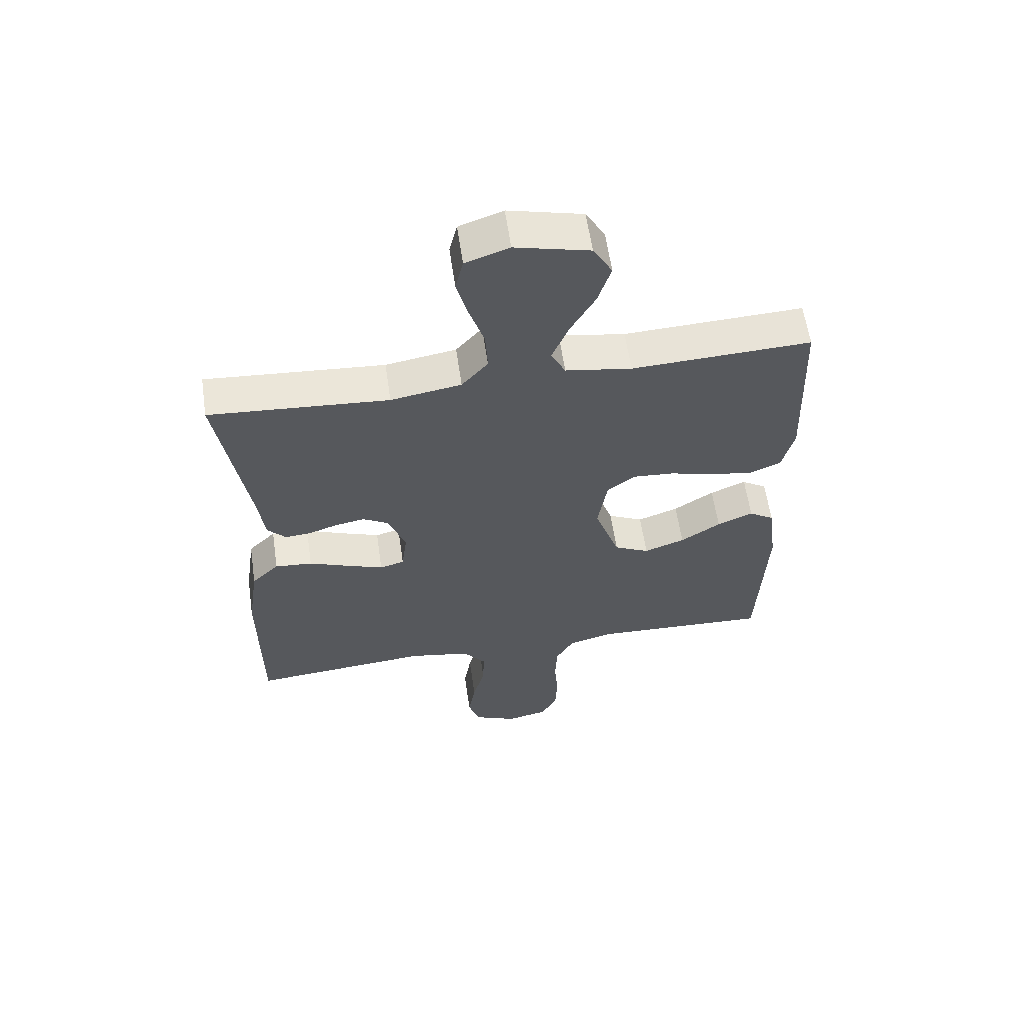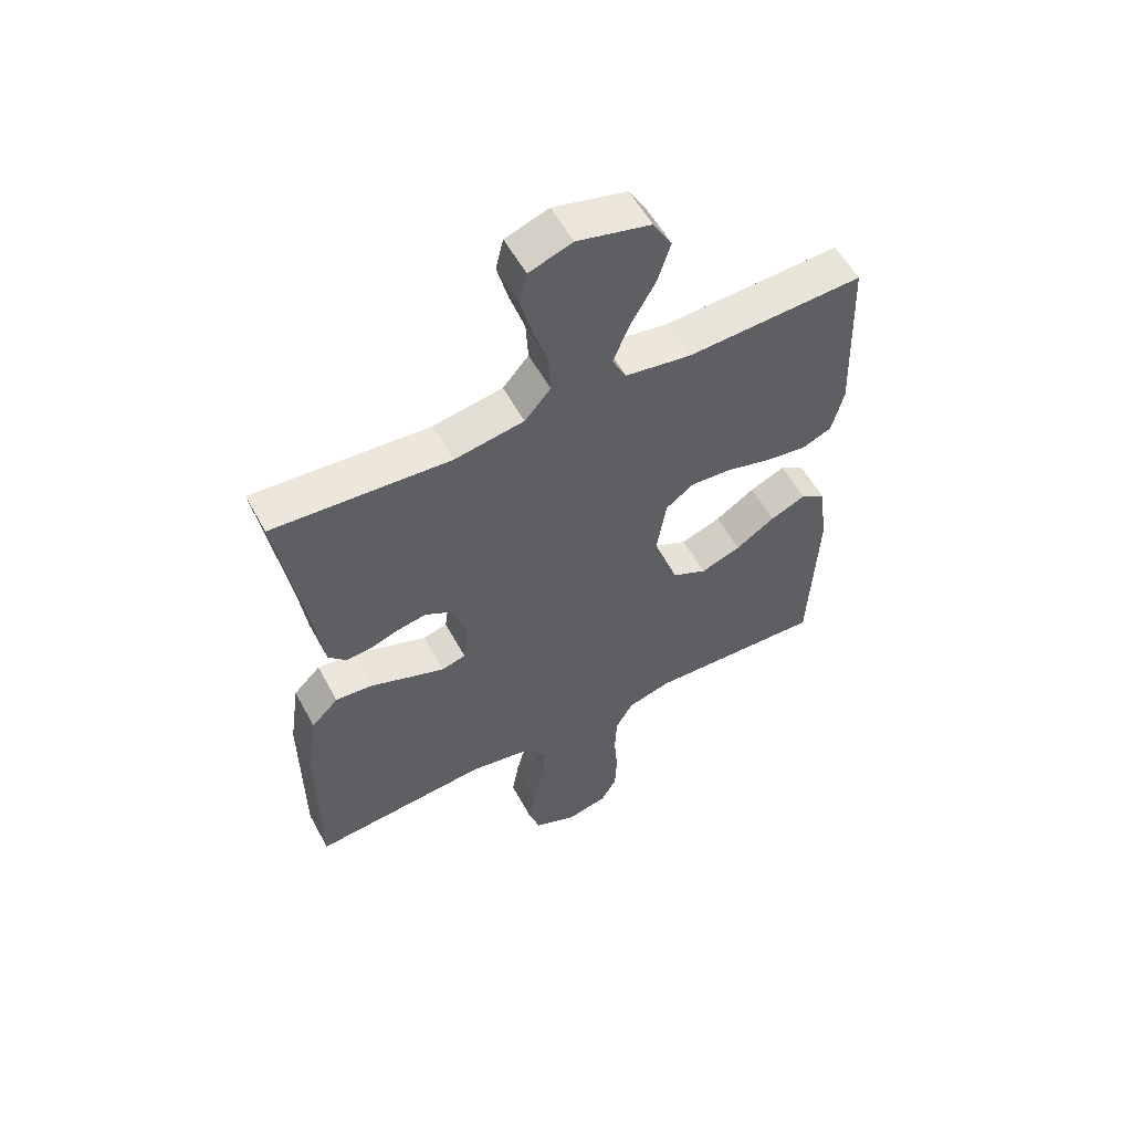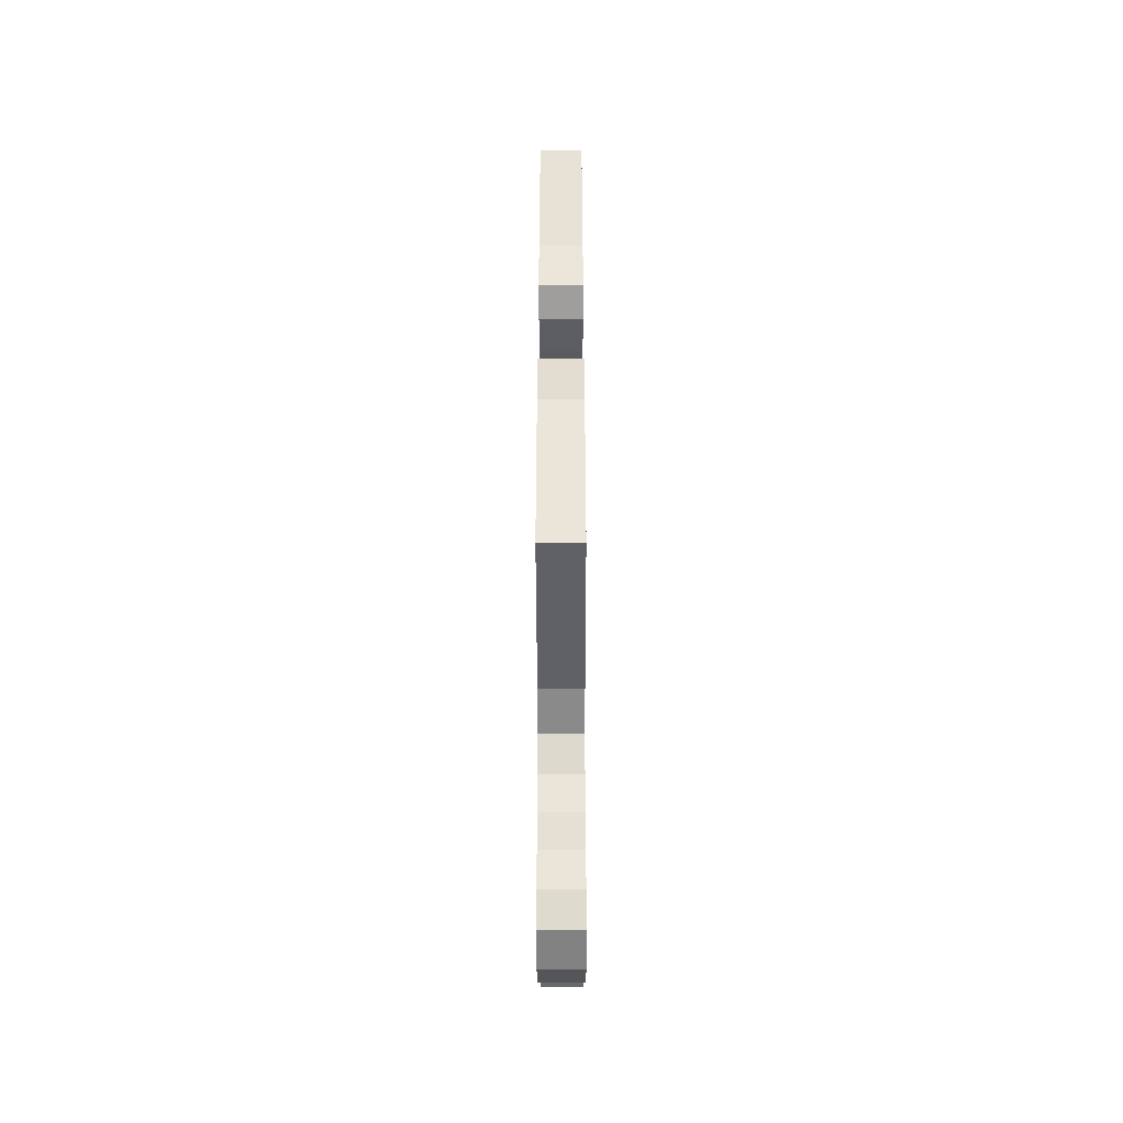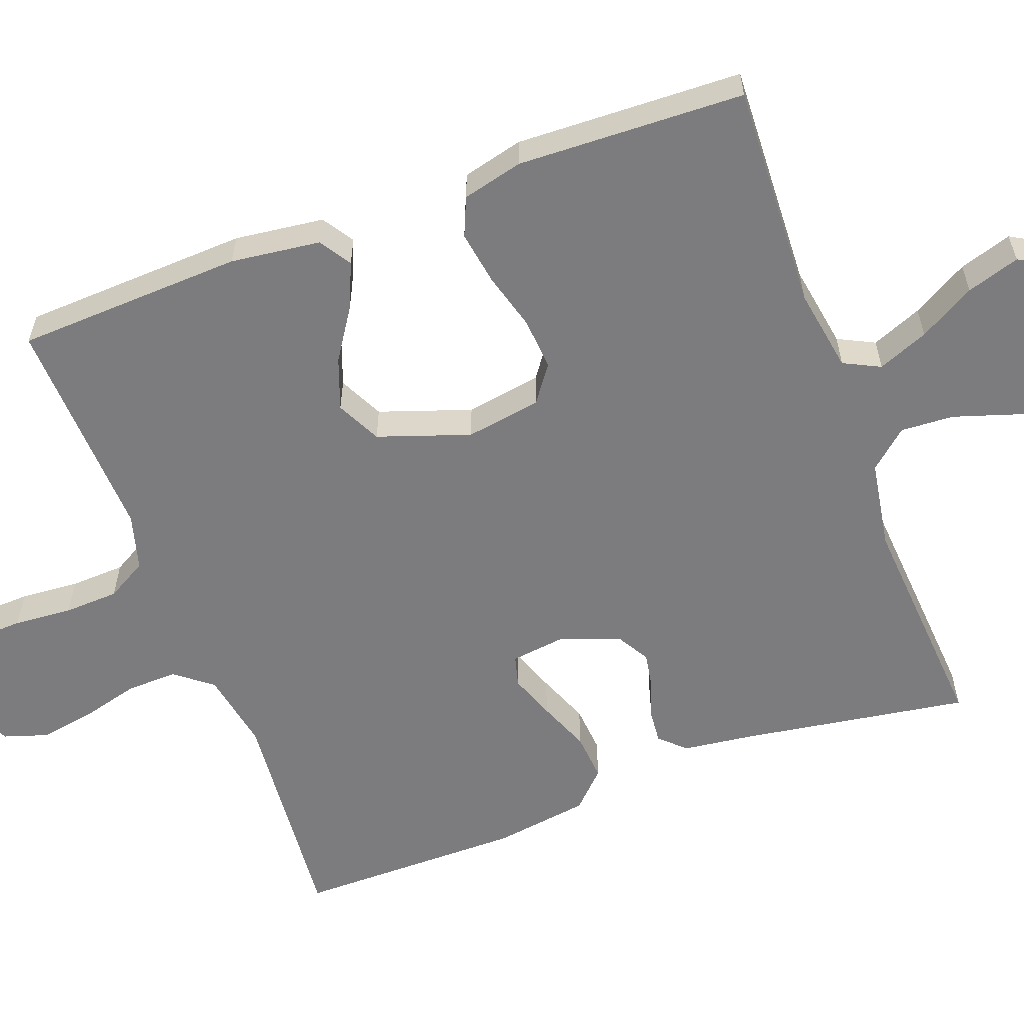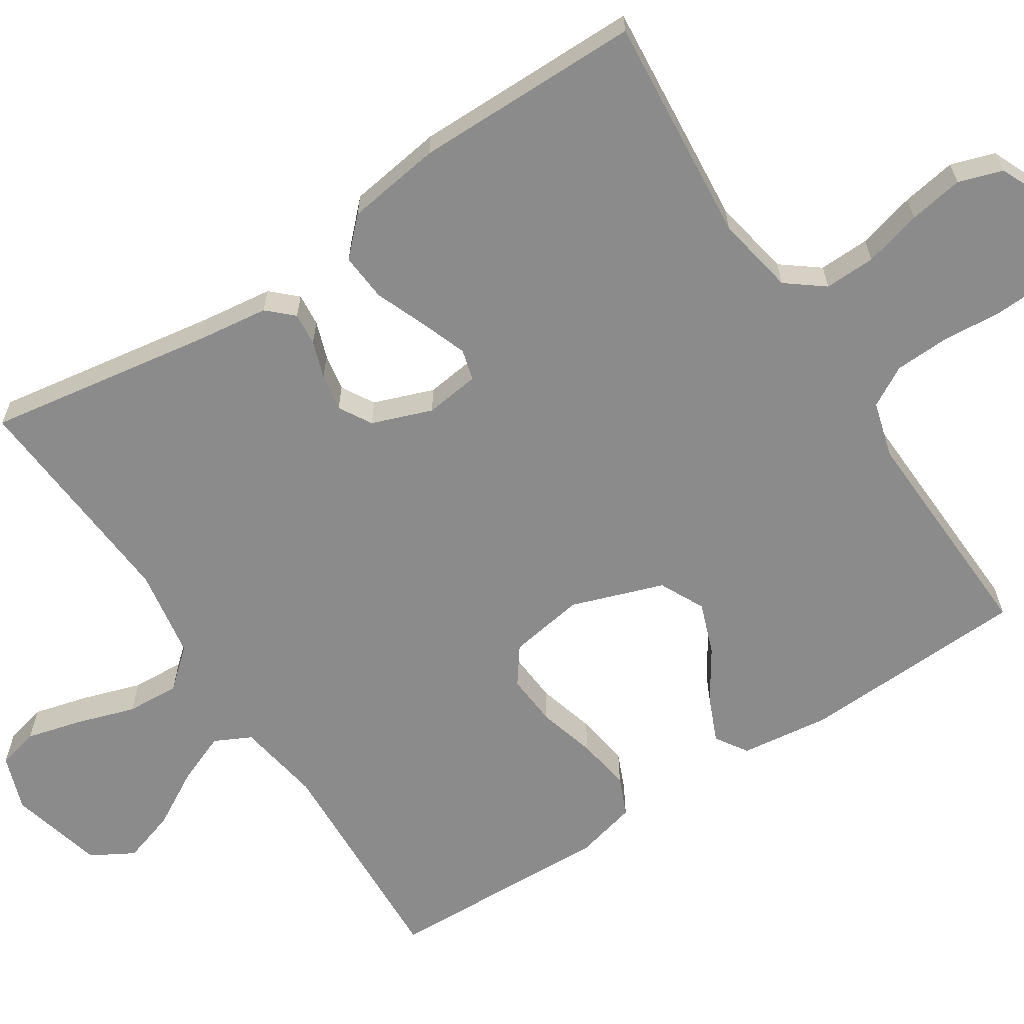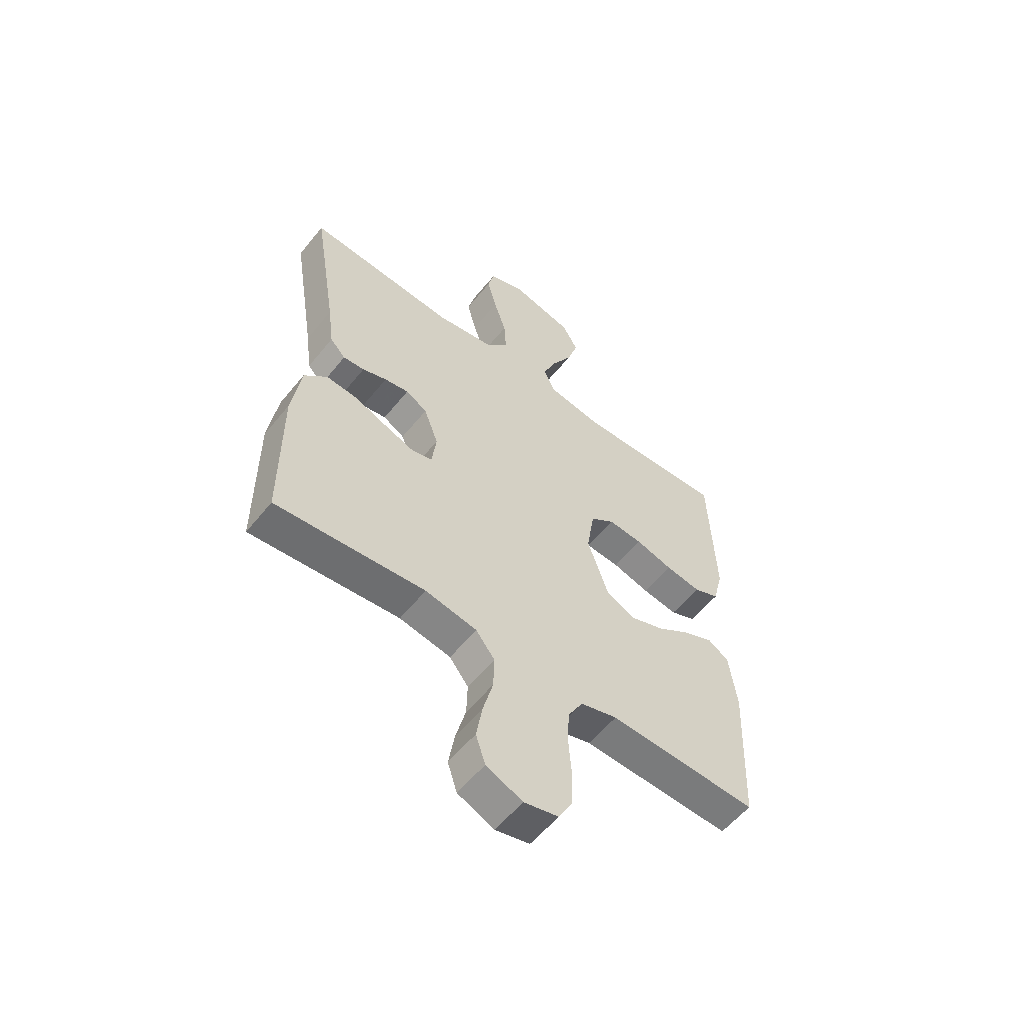
<metadata>
{"format":"obj","ext":"obj","renderer":"f3d","projection":"perspective","resolution":1024,"background":"white","views":[{"elev":60.0,"azim":171.8,"up":"+Z"},{"elev":56.5,"azim":151.7,"up":"+Z"},{"elev":-47.6,"azim":-89.9,"up":"+Z"},{"elev":-58.9,"azim":-69.5,"up":"+Y"},{"elev":-64.0,"azim":123.1,"up":"+Y"},{"elev":-57.1,"azim":141.5,"up":"+Z"}]}
</metadata>
<code>
v -0.5 0.07 -0.5
v -0.513 0.07 -0.2
v -0.498 0.07 -0.082
v -0.456 0.07 -0.055
v -0.396 0.07 -0.081
v -0.329 0.07 -0.125
v -0.261 0.07 -0.15
v -0.202 0.07 -0.121
v -0.16 0.07 0
v -0.176 0.07 0.1
v -0.224 0.07 0.135
v -0.293 0.07 0.13
v -0.369 0.07 0.109
v -0.44 0.07 0.098
v -0.491 0.07 0.12
v -0.511 0.07 0.2
v -0.5 0.07 0.5
v -0.2 0.07 0.486
v -0.089 0.07 0.504
v -0.065 0.07 0.552
v -0.092 0.07 0.619
v -0.134 0.07 0.693
v -0.156 0.07 0.763
v -0.124 0.07 0.819
v 0 0.07 0.85
v 0.073 0.07 0.824
v 0.086 0.07 0.77
v 0.067 0.07 0.697
v 0.042 0.07 0.62
v 0.038 0.07 0.55
v 0.082 0.07 0.499
v 0.2 0.07 0.479
v 0.5 0.07 0.5
v 0.452 0.07 0.2
v 0.44 0.07 0.107
v 0.409 0.07 0.074
v 0.366 0.07 0.078
v 0.317 0.07 0.095
v 0.268 0.07 0.104
v 0.225 0.07 0.079
v 0.196 0.07 0
v 0.205 0.07 -0.072
v 0.246 0.07 -0.083
v 0.306 0.07 -0.061
v 0.374 0.07 -0.034
v 0.437 0.07 -0.029
v 0.483 0.07 -0.075
v 0.501 0.07 -0.2
v 0.5 0.07 -0.5
v 0.2 0.07 -0.473
v 0.096 0.07 -0.492
v 0.058 0.07 -0.541
v 0.06 0.07 -0.608
v 0.08 0.07 -0.684
v 0.092 0.07 -0.756
v 0.073 0.07 -0.814
v 0 0.07 -0.846
v -0.069 0.07 -0.83
v -0.096 0.07 -0.781
v -0.099 0.07 -0.711
v -0.093 0.07 -0.634
v -0.096 0.07 -0.562
v -0.126 0.07 -0.509
v -0.2 0.07 -0.488
v -0.5 0 -0.5
v -0.513 0 -0.2
v -0.498 0 -0.082
v -0.456 0 -0.055
v -0.396 0 -0.081
v -0.329 0 -0.125
v -0.261 0 -0.15
v -0.202 0 -0.121
v -0.16 0 0
v -0.176 0 0.1
v -0.224 0 0.135
v -0.293 0 0.13
v -0.369 0 0.109
v -0.44 0 0.098
v -0.491 0 0.12
v -0.511 0 0.2
v -0.5 0 0.5
v -0.2 0 0.486
v -0.089 0 0.504
v -0.065 0 0.552
v -0.092 0 0.619
v -0.134 0 0.693
v -0.156 0 0.763
v -0.124 0 0.819
v 0 0 0.85
v 0.073 0 0.824
v 0.086 0 0.77
v 0.067 0 0.697
v 0.042 0 0.62
v 0.038 0 0.55
v 0.082 0 0.499
v 0.2 0 0.479
v 0.5 0 0.5
v 0.452 0 0.2
v 0.44 0 0.107
v 0.409 0 0.074
v 0.366 0 0.078
v 0.317 0 0.095
v 0.268 0 0.104
v 0.225 0 0.079
v 0.196 0 0
v 0.205 0 -0.072
v 0.246 0 -0.083
v 0.306 0 -0.061
v 0.374 0 -0.034
v 0.437 0 -0.029
v 0.483 0 -0.075
v 0.501 0 -0.2
v 0.5 0 -0.5
v 0.2 0 -0.473
v 0.096 0 -0.492
v 0.058 0 -0.541
v 0.06 0 -0.608
v 0.08 0 -0.684
v 0.092 0 -0.756
v 0.073 0 -0.814
v 0 0 -0.846
v -0.069 0 -0.83
v -0.096 0 -0.781
v -0.099 0 -0.711
v -0.093 0 -0.634
v -0.096 0 -0.562
v -0.126 0 -0.509
v -0.2 0 -0.488
f 59 60 61
f 58 59 61
f 57 58 61
f 56 57 61
f 55 56 61
f 54 55 61
f 53 54 61
f 52 53 61 62
f 51 52 62 63
f 48 49 50
f 47 48 50
f 46 47 50
f 45 46 50
f 44 45 50
f 51 63 64
f 50 51 64
f 44 50 64
f 43 44 64
f 36 37 38
f 35 36 38
f 34 35 38
f 34 38 39
f 33 34 39
f 32 33 39
f 31 32 39 40
f 27 28 29
f 26 27 29
f 25 26 29
f 24 25 29
f 23 24 29
f 22 23 29
f 21 22 29
f 20 21 29 30
f 31 40 41
f 30 31 41
f 20 30 41
f 19 20 41
f 16 17 18
f 15 16 18
f 14 15 18
f 13 14 18
f 12 13 18
f 4 5 6
f 3 4 6
f 2 3 6
f 1 2 6
f 64 1 6
f 64 6 7
f 64 7 8
f 43 64 8
f 42 43 8
f 41 42 8 9
f 19 41 9 10
f 11 12 18 19
f 10 11 19
f 125 124 123
f 125 123 122
f 125 122 121
f 125 121 120
f 125 120 119
f 125 119 118
f 125 118 117
f 126 125 117 116
f 127 126 116 115
f 114 113 112
f 114 112 111
f 114 111 110
f 114 110 109
f 114 109 108
f 128 127 115
f 128 115 114
f 128 114 108
f 128 108 107
f 102 101 100
f 102 100 99
f 102 99 98
f 103 102 98
f 103 98 97
f 103 97 96
f 104 103 96 95
f 93 92 91
f 93 91 90
f 93 90 89
f 93 89 88
f 93 88 87
f 93 87 86
f 93 86 85
f 94 93 85 84
f 105 104 95
f 105 95 94
f 105 94 84
f 105 84 83
f 82 81 80
f 82 80 79
f 82 79 78
f 82 78 77
f 82 77 76
f 70 69 68
f 70 68 67
f 70 67 66
f 70 66 65
f 70 65 128
f 71 70 128
f 72 71 128
f 72 128 107
f 72 107 106
f 73 72 106 105
f 74 73 105 83
f 83 82 76 75
f 83 75 74
f 1 65 66 2
f 2 66 67 3
f 3 67 68 4
f 4 68 69 5
f 5 69 70 6
f 6 70 71 7
f 7 71 72 8
f 8 72 73 9
f 9 73 74 10
f 10 74 75 11
f 11 75 76 12
f 12 76 77 13
f 13 77 78 14
f 14 78 79 15
f 15 79 80 16
f 16 80 81 17
f 17 81 82 18
f 18 82 83 19
f 19 83 84 20
f 20 84 85 21
f 21 85 86 22
f 22 86 87 23
f 23 87 88 24
f 24 88 89 25
f 25 89 90 26
f 26 90 91 27
f 27 91 92 28
f 28 92 93 29
f 29 93 94 30
f 30 94 95 31
f 31 95 96 32
f 32 96 97 33
f 33 97 98 34
f 34 98 99 35
f 35 99 100 36
f 36 100 101 37
f 37 101 102 38
f 38 102 103 39
f 39 103 104 40
f 40 104 105 41
f 41 105 106 42
f 42 106 107 43
f 43 107 108 44
f 44 108 109 45
f 45 109 110 46
f 46 110 111 47
f 47 111 112 48
f 48 112 113 49
f 49 113 114 50
f 50 114 115 51
f 51 115 116 52
f 52 116 117 53
f 53 117 118 54
f 54 118 119 55
f 55 119 120 56
f 56 120 121 57
f 57 121 122 58
f 58 122 123 59
f 59 123 124 60
f 60 124 125 61
f 61 125 126 62
f 62 126 127 63
f 63 127 128 64
f 64 128 65 1

</code>
